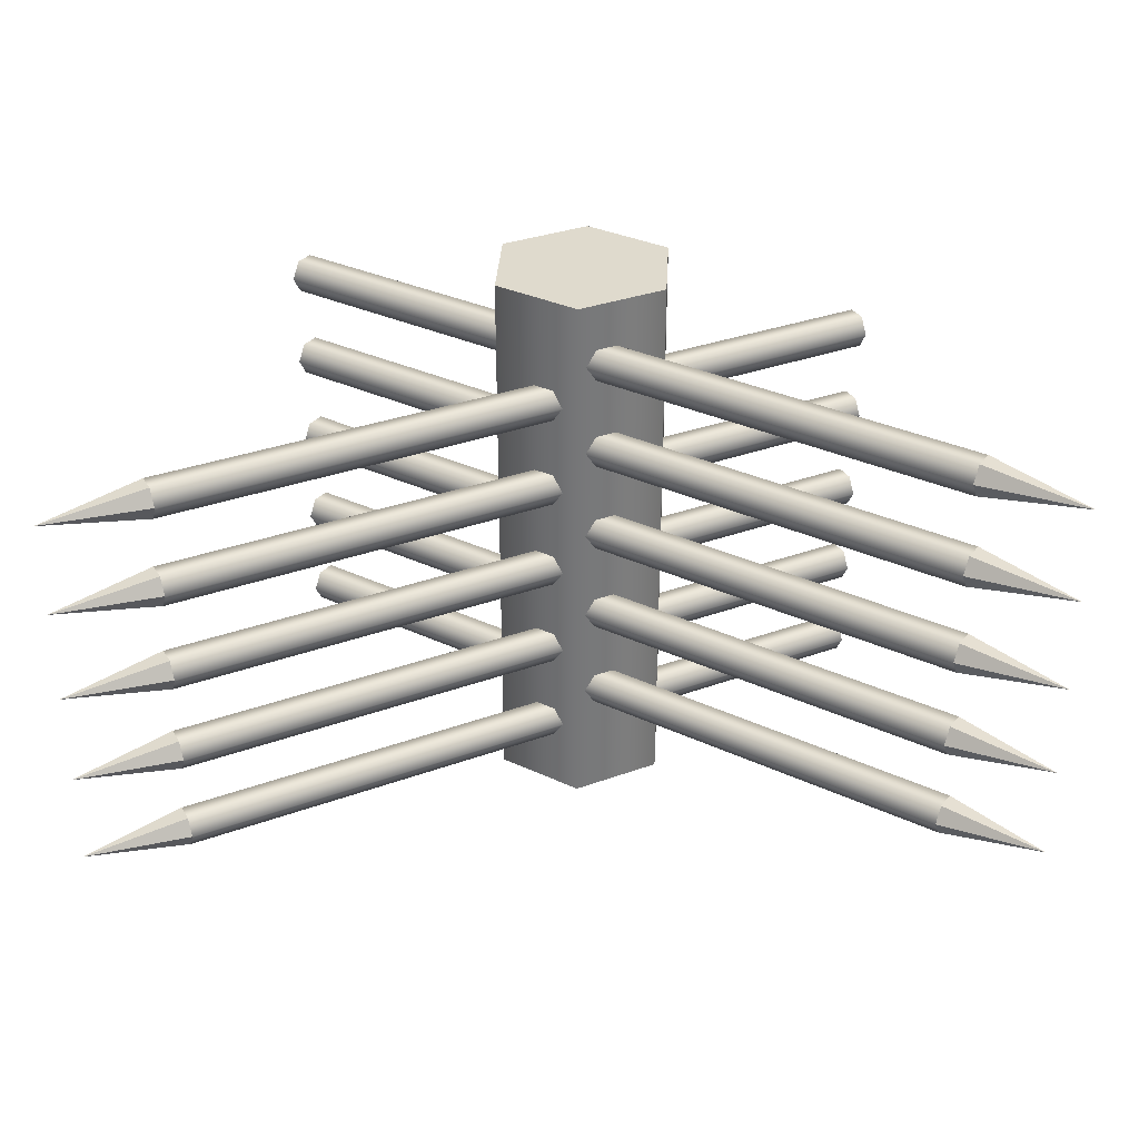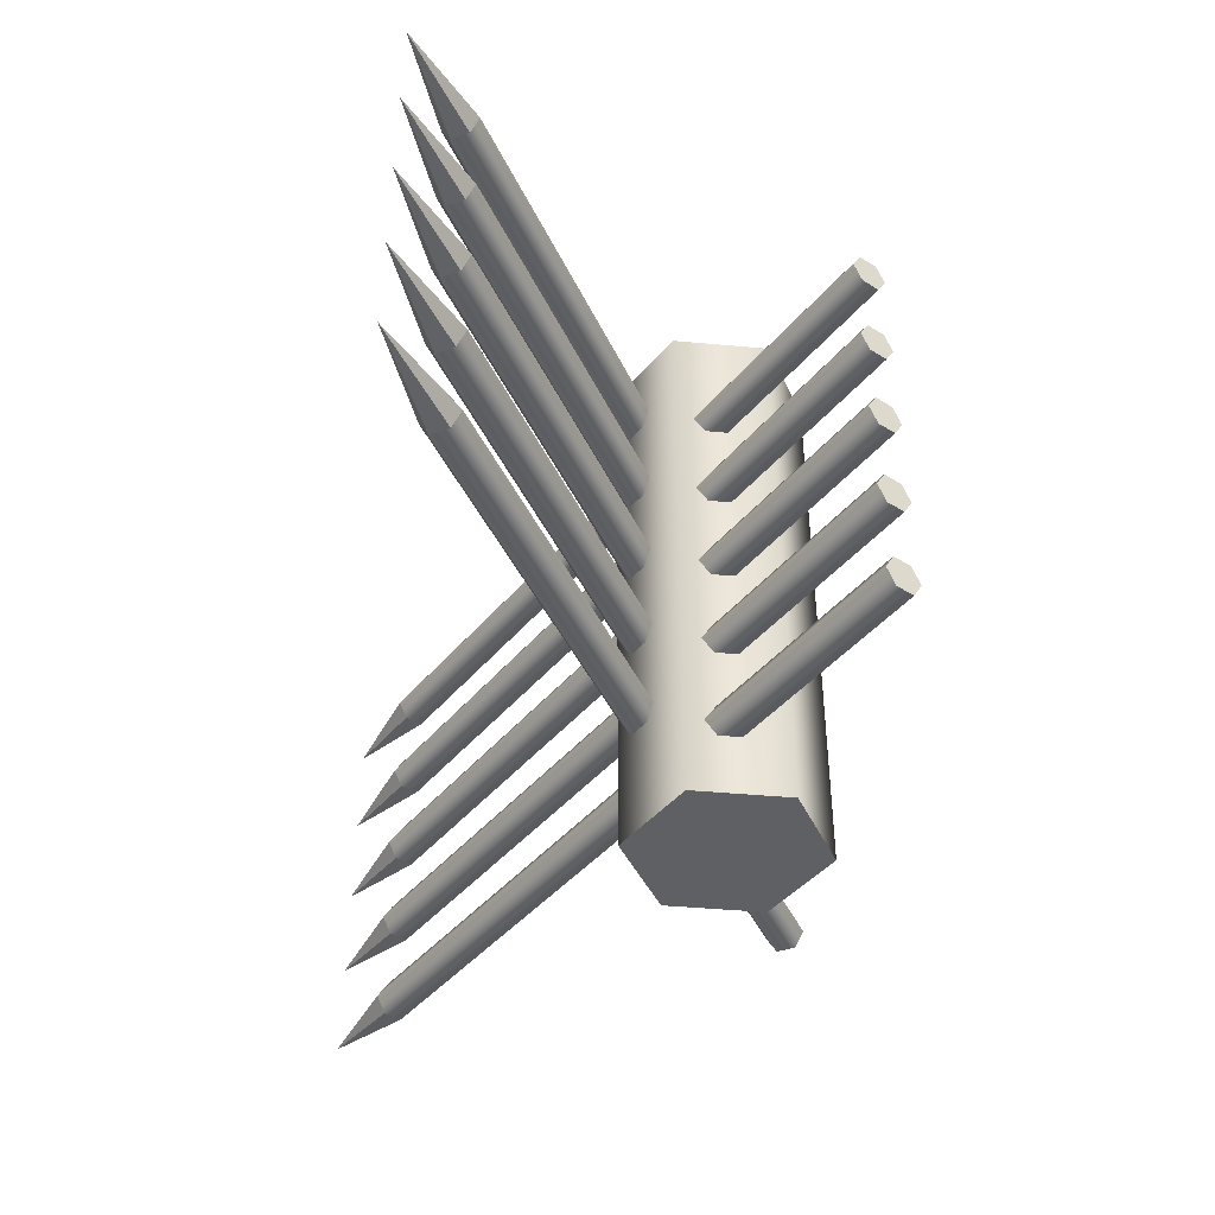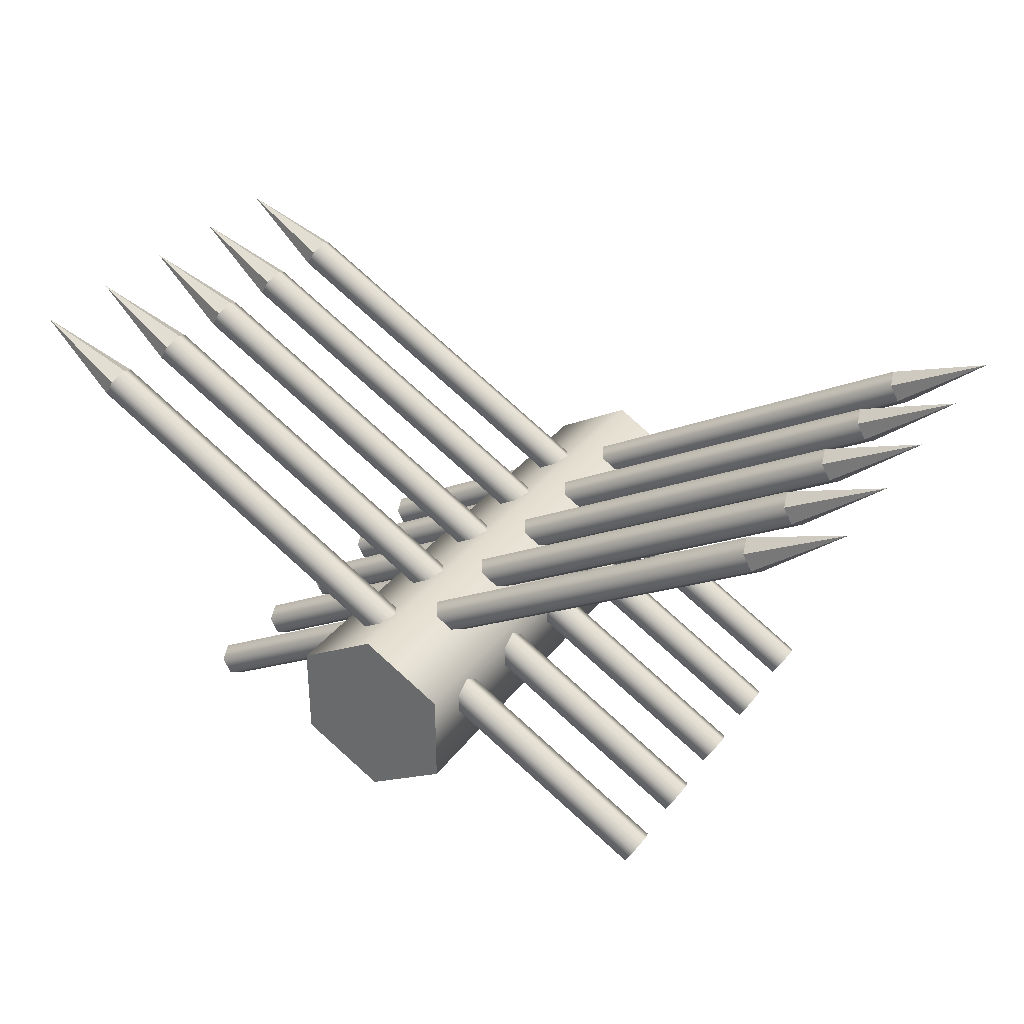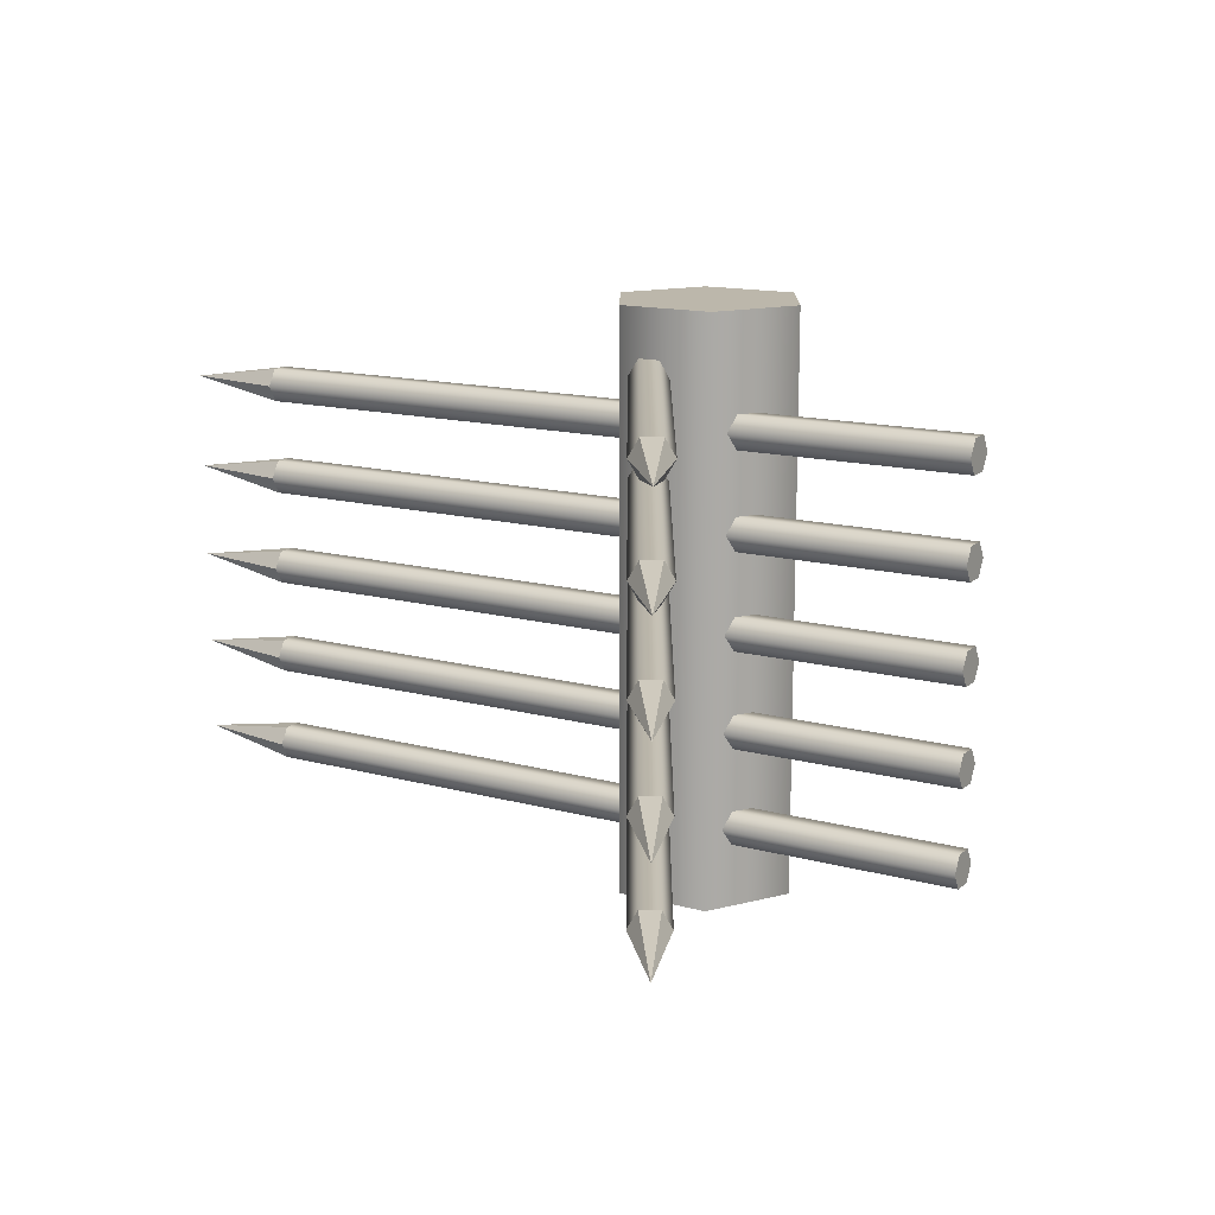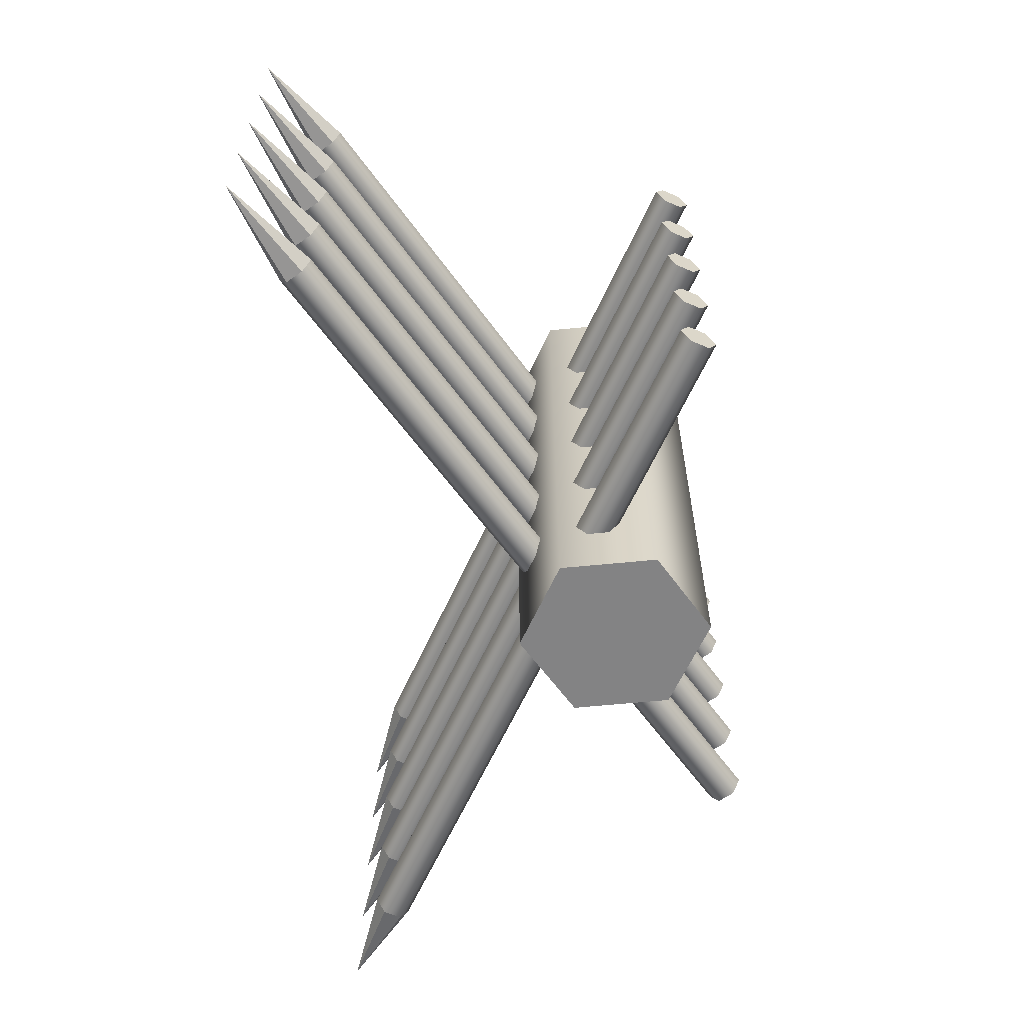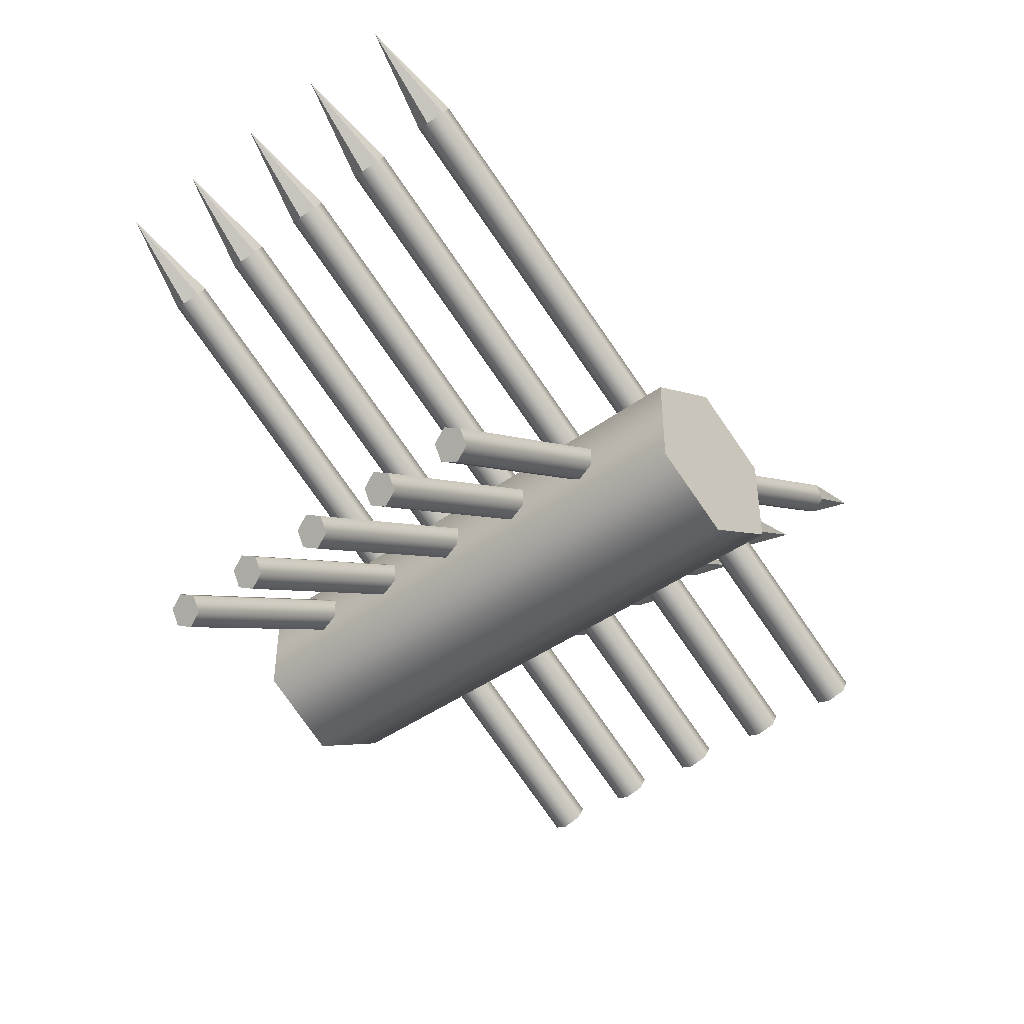
<metadata>
{"format":"obj","ext":"obj","renderer":"f3d","projection":"perspective","resolution":1024,"background":"white","views":[{"elev":32.7,"azim":-176.9,"up":"+Z"},{"elev":-42.8,"azim":-96.3,"up":"+Z"},{"elev":33.0,"azim":30.6,"up":"+Y"},{"elev":14.4,"azim":-119.4,"up":"+Z"},{"elev":-61.1,"azim":-84.2,"up":"+Z"},{"elev":-41.9,"azim":-48.5,"up":"+Y"}]}
</metadata>
<code>
o SpikeBarrier
g SpikeBarrier
v -0.003647 0.8019 -1.413
v -0.003647 0.8019 1.587
v -0.4367 0.5519 -1.413
v -0.4367 0.5519 1.587
v -0.4367 0.05188 -1.413
v -0.4367 0.05188 1.587
v -0.003647 -0.1981 -1.413
v -0.003647 -0.1981 1.587
v 0.4294 0.05188 -1.413
v 0.4294 0.05188 1.587
v 0.4294 0.5519 -1.413
v 0.4294 0.5519 1.587
v -0.003647 0.3019 -1.413
v -0.003647 0.3019 1.587
v 1.486 -0.3366 -0.75
v -1.978 1.663 -0.75
v 1.511 -0.2933 -0.6634
v -1.953 1.707 -0.6634
v 1.561 -0.2067 -0.6634
v -1.903 1.793 -0.6634
v 1.586 -0.1634 -0.75
v -1.878 1.837 -0.75
v 1.561 -0.2067 -0.8366
v -1.903 1.793 -0.8366
v 1.511 -0.2933 -0.8366
v -1.953 1.707 -0.8366
v 1.536 -0.25 -0.75
v -2.411 2.029 -0.75
v 1.486 -0.3366 -0.25
v -1.978 1.663 -0.25
v 1.511 -0.2933 -0.1634
v -1.953 1.707 -0.1634
v 1.561 -0.2067 -0.1634
v -1.903 1.793 -0.1634
v 1.586 -0.1634 -0.25
v -1.878 1.837 -0.25
v 1.561 -0.2067 -0.3366
v -1.903 1.793 -0.3366
v 1.511 -0.2933 -0.3366
v -1.953 1.707 -0.3366
v 1.536 -0.25 -0.25
v -2.411 2.029 -0.25
v 1.486 -0.3366 0.25
v -1.978 1.663 0.25
v 1.511 -0.2933 0.3366
v -1.953 1.707 0.3366
v 1.561 -0.2067 0.3366
v -1.903 1.793 0.3366
v 1.586 -0.1634 0.25
v -1.878 1.837 0.25
v 1.561 -0.2067 0.1634
v -1.903 1.793 0.1634
v 1.511 -0.2933 0.1634
v -1.953 1.707 0.1634
v 1.536 -0.25 0.25
v -2.411 2.029 0.25
v 1.486 -0.3366 0.75
v -1.978 1.663 0.75
v 1.511 -0.2933 0.8366
v -1.953 1.707 0.8366
v 1.561 -0.2067 0.8366
v -1.903 1.793 0.8366
v 1.586 -0.1634 0.75
v -1.878 1.837 0.75
v 1.561 -0.2067 0.6634
v -1.903 1.793 0.6634
v 1.511 -0.2933 0.6634
v -1.953 1.707 0.6634
v 1.536 -0.25 0.75
v -2.411 2.029 0.75
v 1.486 -0.3366 1.25
v -1.978 1.663 1.25
v 1.511 -0.2933 1.337
v -1.953 1.707 1.337
v 1.561 -0.2067 1.337
v -1.903 1.793 1.337
v 1.586 -0.1634 1.25
v -1.878 1.837 1.25
v 1.561 -0.2067 1.163
v -1.903 1.793 1.163
v 1.511 -0.2933 1.163
v -1.953 1.707 1.163
v 1.536 -0.25 1.25
v -2.411 2.029 1.25
v -1.414 -0.3366 1
v 2.05 1.663 1
v -1.439 -0.2933 0.9134
v 2.025 1.707 0.9134
v -1.489 -0.2067 0.9134
v 1.975 1.793 0.9134
v -1.514 -0.1634 1
v 1.95 1.837 1
v -1.489 -0.2067 1.087
v 1.975 1.793 1.087
v -1.439 -0.2933 1.087
v 2.025 1.707 1.087
v -1.464 -0.25 1
v 2.483 2.029 1
v -1.414 -0.3366 0.5
v 2.05 1.663 0.5
v -1.439 -0.2933 0.4134
v 2.025 1.707 0.4134
v -1.489 -0.2067 0.4134
v 1.975 1.793 0.4134
v -1.514 -0.1634 0.5
v 1.95 1.837 0.5
v -1.489 -0.2067 0.5866
v 1.975 1.793 0.5866
v -1.439 -0.2933 0.5866
v 2.025 1.707 0.5866
v -1.464 -0.25 0.5
v 2.483 2.029 0.5
v -1.414 -0.3366 -2.384e-07
v 2.05 1.663 -2.062e-05
v -1.439 -0.2933 -0.0866
v 2.025 1.707 -0.08662
v -1.489 -0.2067 -0.0866
v 1.975 1.793 -0.08662
v -1.514 -0.1634 2.384e-07
v 1.95 1.837 -2.015e-05
v -1.489 -0.2067 0.0866
v 1.975 1.793 0.08658
v -1.439 -0.2933 0.0866
v 2.025 1.707 0.08658
v -1.464 -0.25 0
v 2.483 2.029 -2.313e-05
v -1.414 -0.3366 -0.5
v 2.05 1.663 -0.5
v -1.439 -0.2933 -0.5866
v 2.025 1.707 -0.5866
v -1.489 -0.2067 -0.5866
v 1.975 1.793 -0.5866
v -1.514 -0.1634 -0.5
v 1.95 1.837 -0.5
v -1.489 -0.2067 -0.4134
v 1.975 1.793 -0.4134
v -1.439 -0.2933 -0.4134
v 2.025 1.707 -0.4134
v -1.464 -0.25 -0.5
v 2.483 2.029 -0.5
v -1.414 -0.3366 -1
v 2.05 1.663 -1
v -1.439 -0.2933 -1.087
v 2.025 1.707 -1.087
v -1.489 -0.2067 -1.087
v 1.975 1.793 -1.087
v -1.514 -0.1634 -1
v 1.95 1.837 -1
v -1.489 -0.2067 -0.9134
v 1.975 1.793 -0.9134
v -1.439 -0.2933 -0.9134
v 2.025 1.707 -0.9134
v -1.464 -0.25 -1
v 2.483 2.029 -1
f 1 13 3
f 3 13 5
f 5 13 7
f 7 13 9
f 9 13 11
f 11 13 1
f 4 14 2
f 6 14 4
f 8 14 6
f 10 14 8
f 12 14 10
f 2 14 12
f 15 27 17
f 17 27 19
f 19 27 21
f 21 27 23
f 23 27 25
f 25 27 15
f 18 28 16
f 20 28 18
f 22 28 20
f 24 28 22
f 26 28 24
f 16 28 26
f 29 41 31
f 31 41 33
f 33 41 35
f 35 41 37
f 37 41 39
f 39 41 29
f 32 42 30
f 34 42 32
f 36 42 34
f 38 42 36
f 40 42 38
f 30 42 40
f 43 55 45
f 45 55 47
f 47 55 49
f 49 55 51
f 51 55 53
f 53 55 43
f 46 56 44
f 48 56 46
f 50 56 48
f 52 56 50
f 54 56 52
f 44 56 54
f 57 69 59
f 59 69 61
f 61 69 63
f 63 69 65
f 65 69 67
f 67 69 57
f 60 70 58
f 62 70 60
f 64 70 62
f 66 70 64
f 68 70 66
f 58 70 68
f 71 83 73
f 73 83 75
f 75 83 77
f 77 83 79
f 79 83 81
f 81 83 71
f 74 84 72
f 76 84 74
f 78 84 76
f 80 84 78
f 82 84 80
f 72 84 82
f 85 97 87
f 87 97 89
f 89 97 91
f 91 97 93
f 93 97 95
f 95 97 85
f 88 98 86
f 90 98 88
f 92 98 90
f 94 98 92
f 96 98 94
f 86 98 96
f 99 111 101
f 101 111 103
f 103 111 105
f 105 111 107
f 107 111 109
f 109 111 99
f 102 112 100
f 104 112 102
f 106 112 104
f 108 112 106
f 110 112 108
f 100 112 110
f 113 125 115
f 115 125 117
f 117 125 119
f 119 125 121
f 121 125 123
f 123 125 113
f 116 126 114
f 118 126 116
f 120 126 118
f 122 126 120
f 124 126 122
f 114 126 124
f 127 139 129
f 129 139 131
f 131 139 133
f 133 139 135
f 135 139 137
f 137 139 127
f 130 140 128
f 132 140 130
f 134 140 132
f 136 140 134
f 138 140 136
f 128 140 138
f 141 153 143
f 143 153 145
f 145 153 147
f 147 153 149
f 149 153 151
f 151 153 141
f 144 154 142
f 146 154 144
f 148 154 146
f 150 154 148
f 152 154 150
f 142 154 152
f 4 2 1
f 1 3 4
f 6 4 3
f 3 5 6
f 8 6 5
f 5 7 8
f 10 8 7
f 7 9 10
f 12 10 9
f 9 11 12
f 2 12 11
f 11 1 2
f 18 16 15
f 15 17 18
f 20 18 17
f 17 19 20
f 22 20 19
f 19 21 22
f 24 22 21
f 21 23 24
f 26 24 23
f 23 25 26
f 16 26 25
f 25 15 16
f 32 30 29
f 29 31 32
f 34 32 31
f 31 33 34
f 36 34 33
f 33 35 36
f 38 36 35
f 35 37 38
f 40 38 37
f 37 39 40
f 30 40 39
f 39 29 30
f 46 44 43
f 43 45 46
f 48 46 45
f 45 47 48
f 50 48 47
f 47 49 50
f 52 50 49
f 49 51 52
f 54 52 51
f 51 53 54
f 44 54 53
f 53 43 44
f 60 58 57
f 57 59 60
f 62 60 59
f 59 61 62
f 64 62 61
f 61 63 64
f 66 64 63
f 63 65 66
f 68 66 65
f 65 67 68
f 58 68 67
f 67 57 58
f 74 72 71
f 71 73 74
f 76 74 73
f 73 75 76
f 78 76 75
f 75 77 78
f 80 78 77
f 77 79 80
f 82 80 79
f 79 81 82
f 72 82 81
f 81 71 72
f 88 86 85
f 85 87 88
f 90 88 87
f 87 89 90
f 92 90 89
f 89 91 92
f 94 92 91
f 91 93 94
f 96 94 93
f 93 95 96
f 86 96 95
f 95 85 86
f 102 100 99
f 99 101 102
f 104 102 101
f 101 103 104
f 106 104 103
f 103 105 106
f 108 106 105
f 105 107 108
f 110 108 107
f 107 109 110
f 100 110 109
f 109 99 100
f 116 114 113
f 113 115 116
f 118 116 115
f 115 117 118
f 120 118 117
f 117 119 120
f 122 120 119
f 119 121 122
f 124 122 121
f 121 123 124
f 114 124 123
f 123 113 114
f 130 128 127
f 127 129 130
f 132 130 129
f 129 131 132
f 134 132 131
f 131 133 134
f 136 134 133
f 133 135 136
f 138 136 135
f 135 137 138
f 128 138 137
f 137 127 128
f 144 142 141
f 141 143 144
f 146 144 143
f 143 145 146
f 148 146 145
f 145 147 148
f 150 148 147
f 147 149 150
f 152 150 149
f 149 151 152
f 142 152 151
f 151 141 142

</code>
